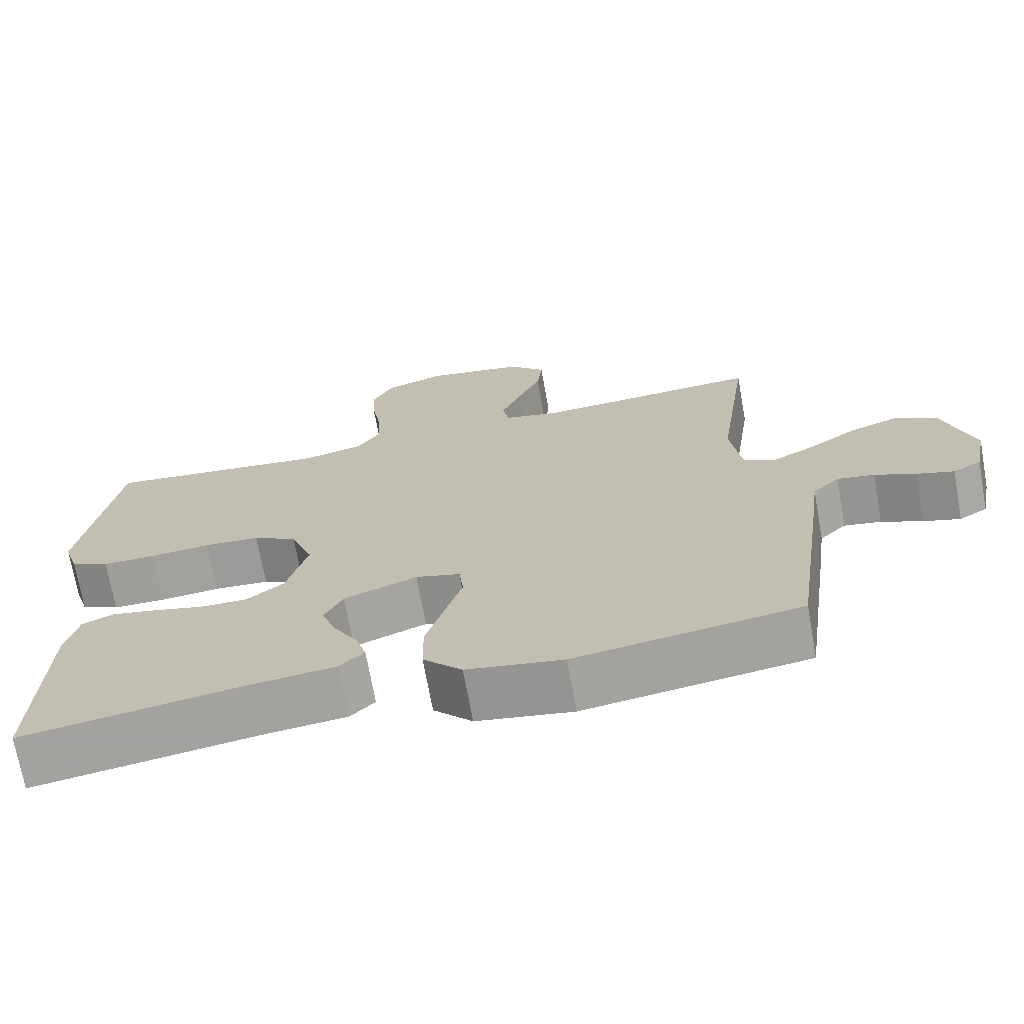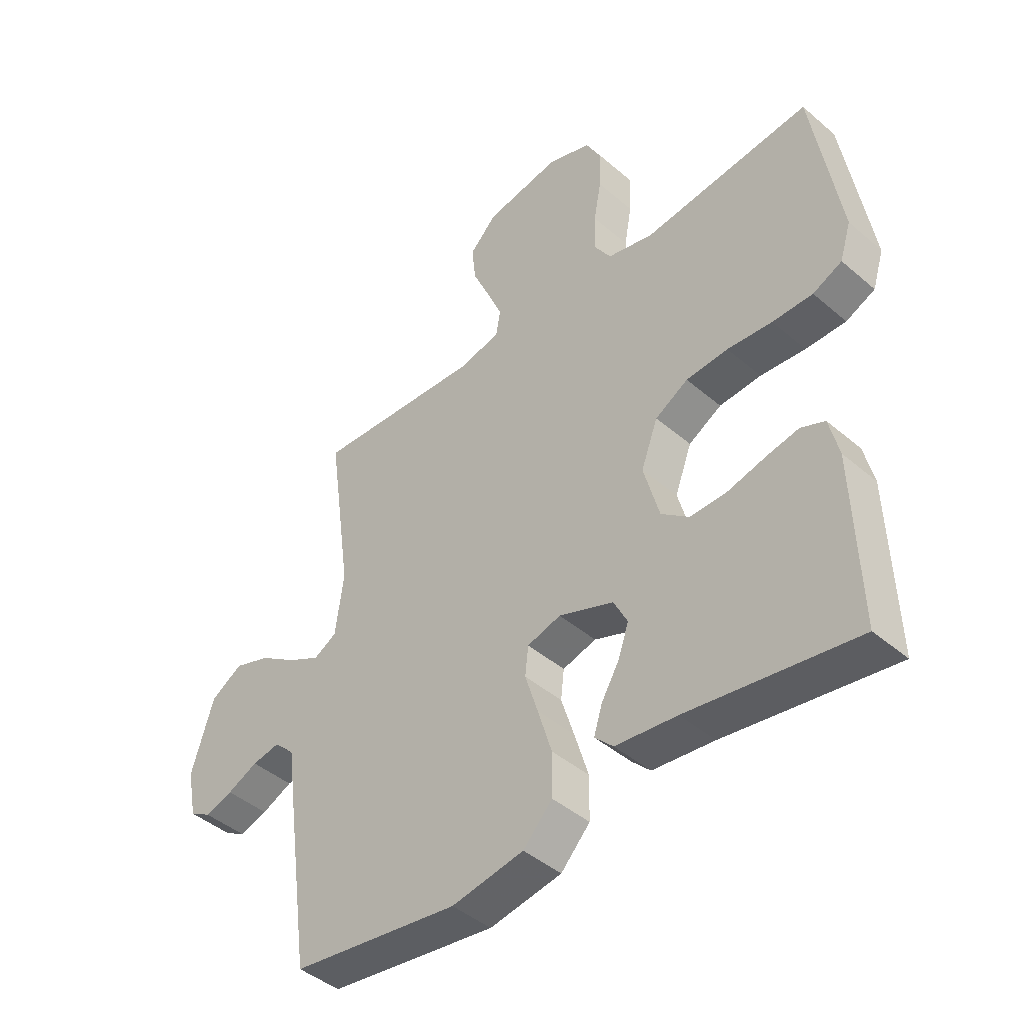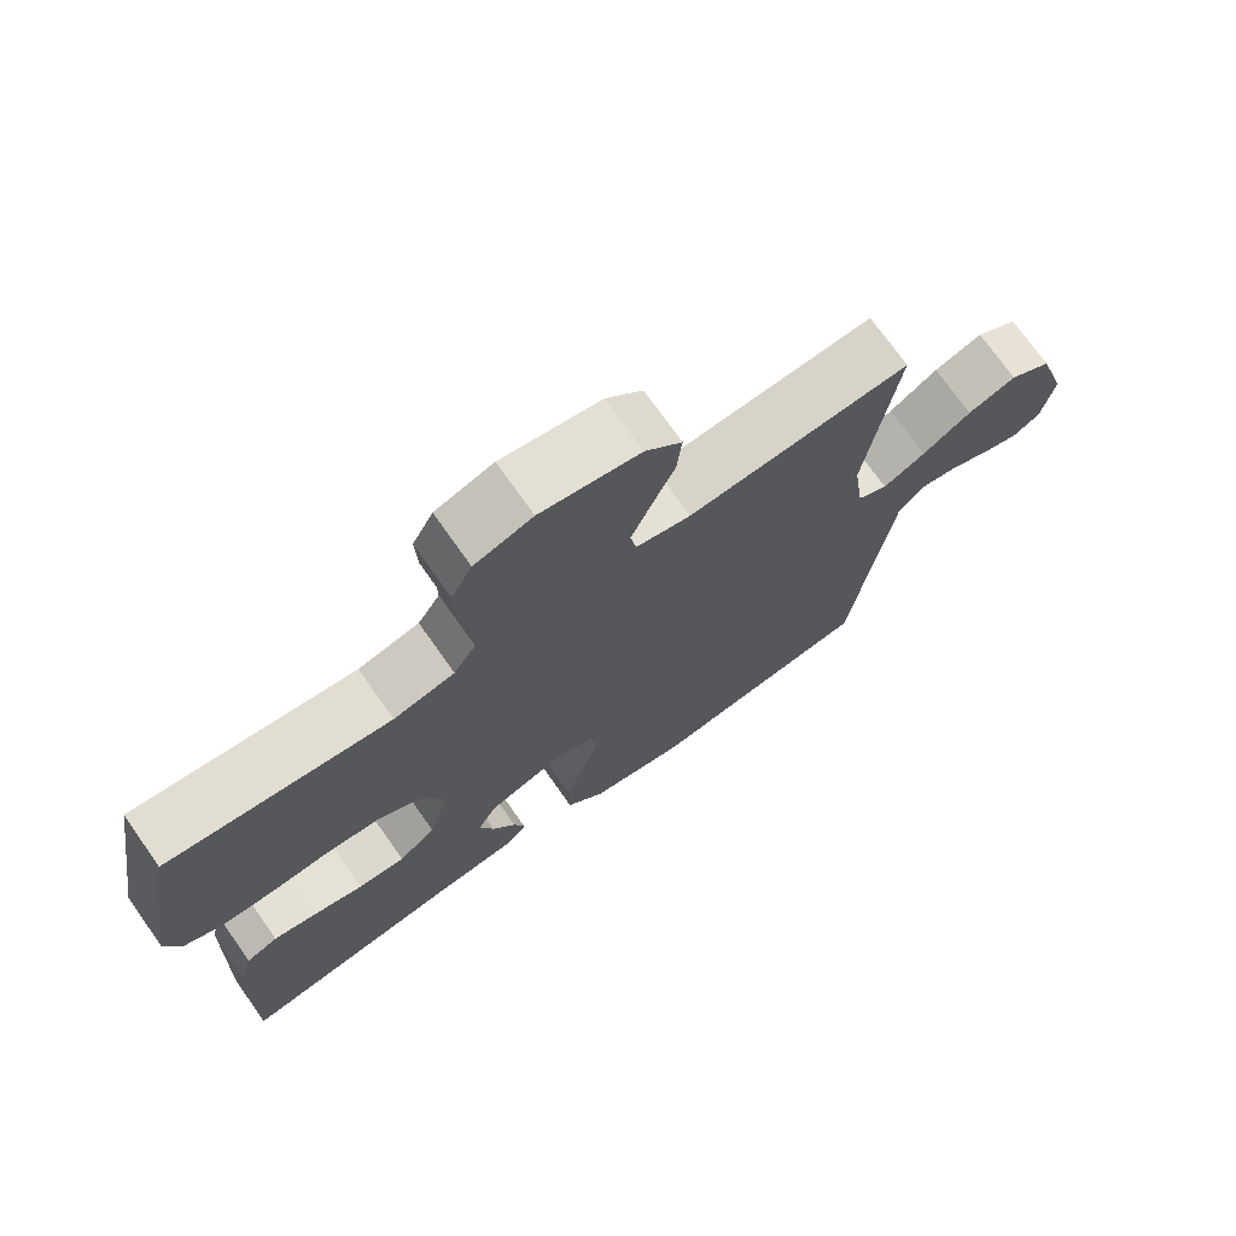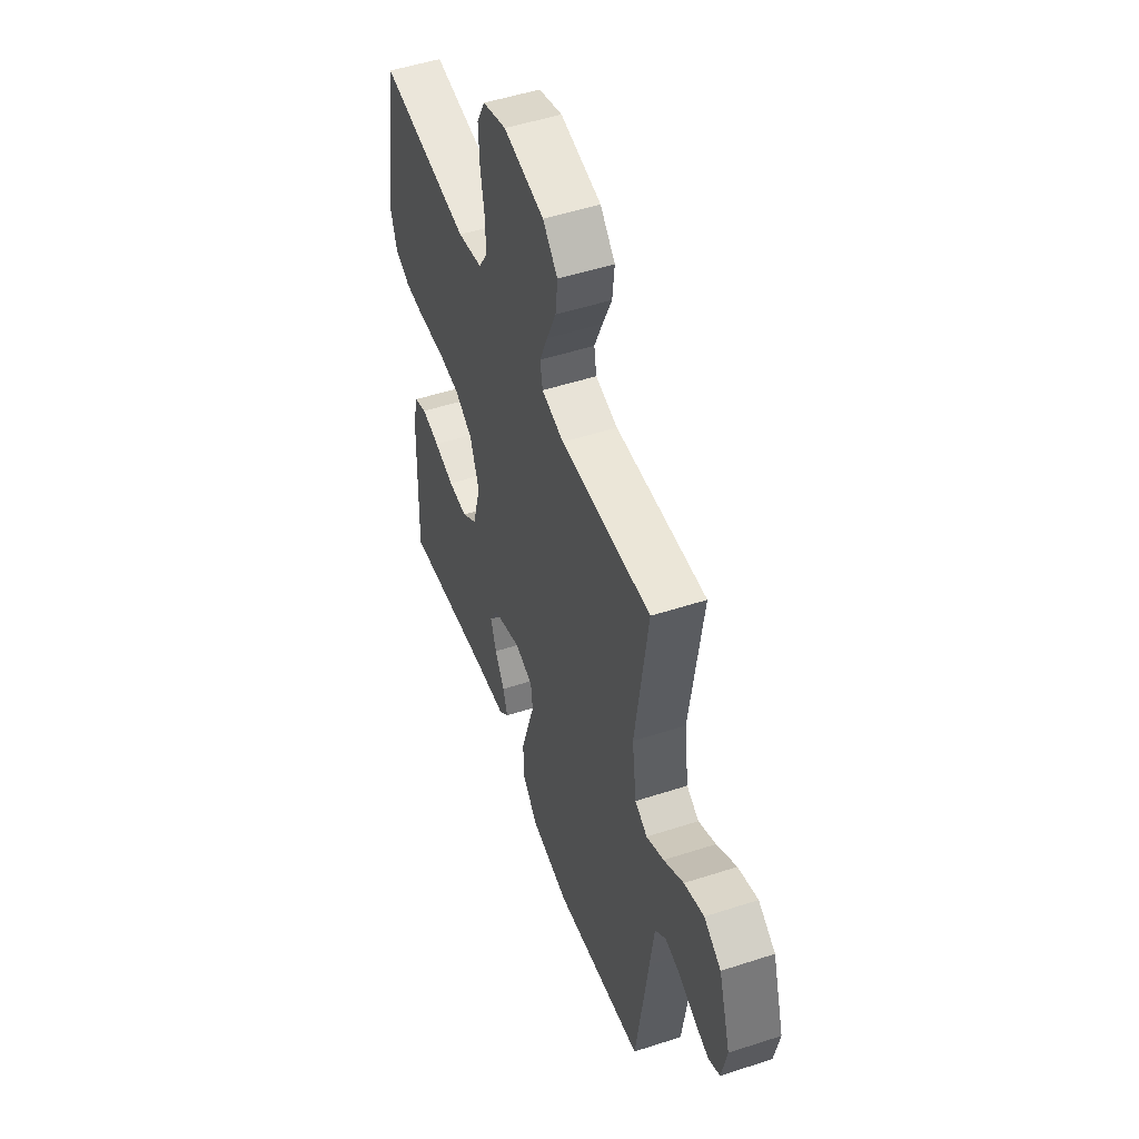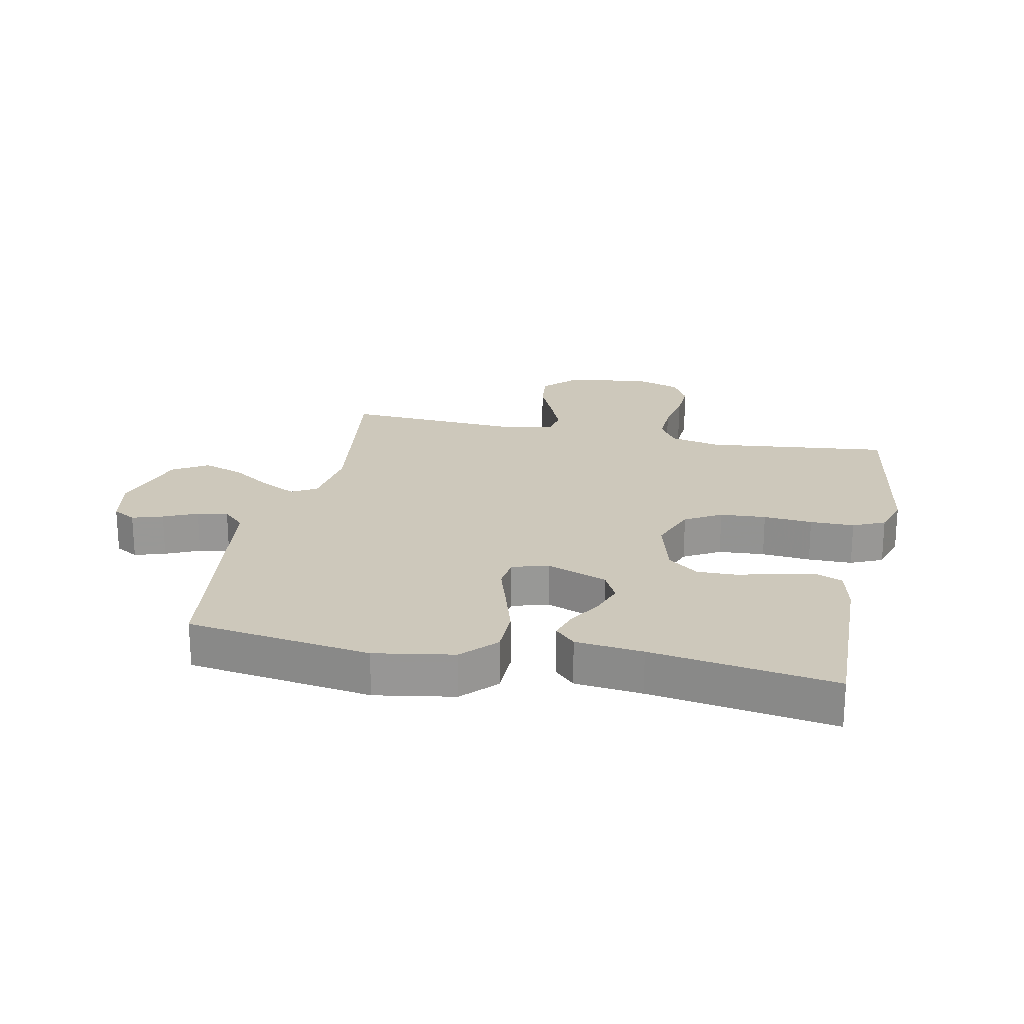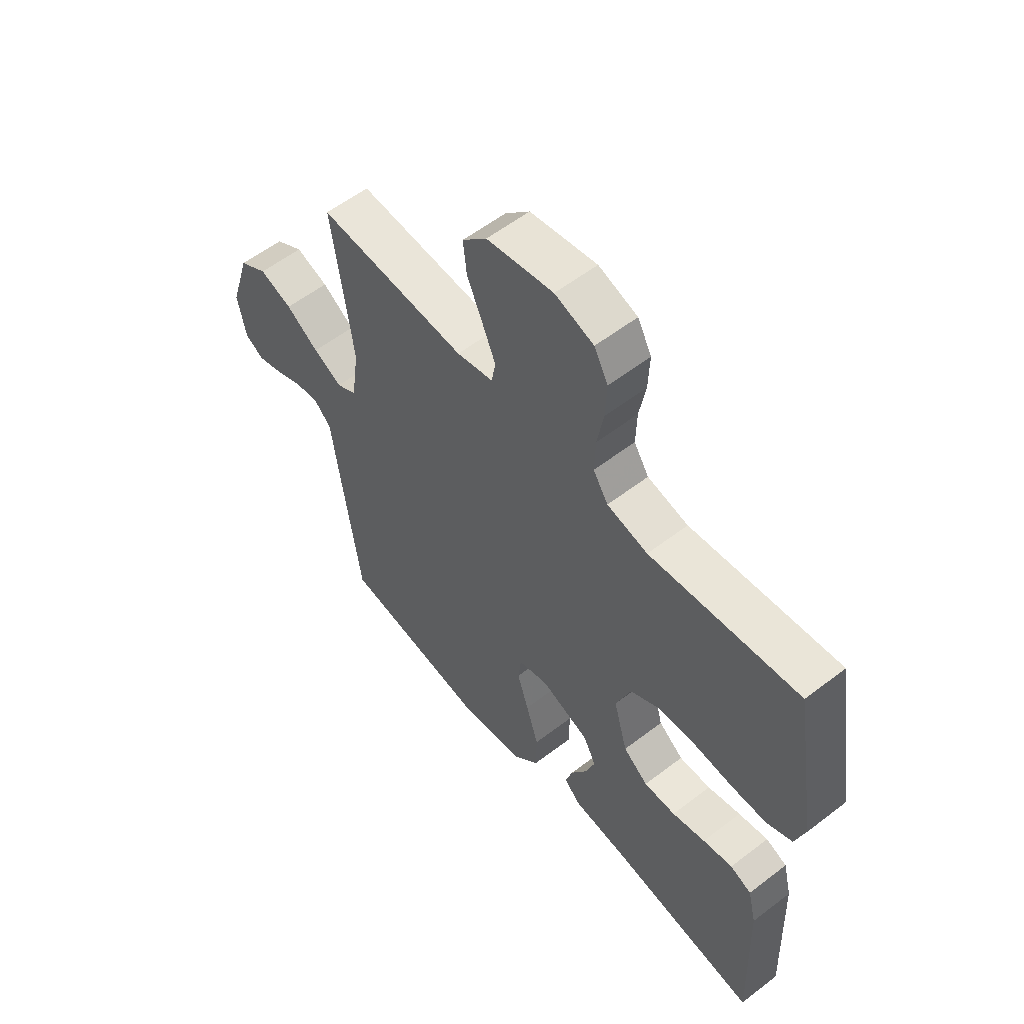
<metadata>
{"format":"obj","ext":"obj","renderer":"f3d","projection":"perspective","resolution":1024,"background":"white","views":[{"elev":-70.8,"azim":10.2,"up":"+Z"},{"elev":-43.7,"azim":-135.2,"up":"+Z"},{"elev":73.0,"azim":-35.2,"up":"+Z"},{"elev":50.8,"azim":70.4,"up":"+Z"},{"elev":21.9,"azim":-168.2,"up":"+Y"},{"elev":57.2,"azim":-128.7,"up":"+Z"}]}
</metadata>
<code>
v -0.5 0.07 -0.5
v -0.49 0.07 -0.2
v -0.473 0.07 -0.129
v -0.43 0.07 -0.111
v -0.37 0.07 -0.123
v -0.303 0.07 -0.14
v -0.239 0.07 -0.141
v -0.189 0.07 -0.102
v -0.161 0.07 0
v -0.191 0.07 0.08
v -0.25 0.07 0.114
v -0.325 0.07 0.119
v -0.405 0.07 0.112
v -0.477 0.07 0.112
v -0.529 0.07 0.136
v -0.549 0.07 0.2
v -0.5 0.07 0.5
v -0.2 0.07 0.466
v -0.118 0.07 0.485
v -0.088 0.07 0.532
v -0.09 0.07 0.598
v -0.103 0.07 0.671
v -0.106 0.07 0.74
v -0.078 0.07 0.792
v 0 0.07 0.818
v 0.134 0.07 0.794
v 0.183 0.07 0.744
v 0.176 0.07 0.679
v 0.145 0.07 0.609
v 0.118 0.07 0.545
v 0.126 0.07 0.499
v 0.2 0.07 0.482
v 0.5 0.07 0.5
v 0.458 0.07 0.2
v 0.473 0.07 0.09
v 0.514 0.07 0.067
v 0.572 0.07 0.097
v 0.638 0.07 0.141
v 0.704 0.07 0.164
v 0.761 0.07 0.129
v 0.801 0.07 0
v 0.784 0.07 -0.086
v 0.746 0.07 -0.108
v 0.696 0.07 -0.092
v 0.641 0.07 -0.067
v 0.591 0.07 -0.058
v 0.555 0.07 -0.093
v 0.541 0.07 -0.2
v 0.5 0.07 -0.5
v 0.2 0.07 -0.543
v 0.071 0.07 -0.521
v 0.019 0.07 -0.466
v 0.018 0.07 -0.39
v 0.043 0.07 -0.308
v 0.066 0.07 -0.235
v 0.06 0.07 -0.183
v 0 0.07 -0.166
v -0.098 0.07 -0.203
v -0.123 0.07 -0.252
v -0.104 0.07 -0.307
v -0.072 0.07 -0.361
v -0.057 0.07 -0.409
v -0.09 0.07 -0.442
v -0.2 0.07 -0.454
v -0.5 0 -0.5
v -0.49 0 -0.2
v -0.473 0 -0.129
v -0.43 0 -0.111
v -0.37 0 -0.123
v -0.303 0 -0.14
v -0.239 0 -0.141
v -0.189 0 -0.102
v -0.161 0 0
v -0.191 0 0.08
v -0.25 0 0.114
v -0.325 0 0.119
v -0.405 0 0.112
v -0.477 0 0.112
v -0.529 0 0.136
v -0.549 0 0.2
v -0.5 0 0.5
v -0.2 0 0.466
v -0.118 0 0.485
v -0.088 0 0.532
v -0.09 0 0.598
v -0.103 0 0.671
v -0.106 0 0.74
v -0.078 0 0.792
v 0 0 0.818
v 0.134 0 0.794
v 0.183 0 0.744
v 0.176 0 0.679
v 0.145 0 0.609
v 0.118 0 0.545
v 0.126 0 0.499
v 0.2 0 0.482
v 0.5 0 0.5
v 0.458 0 0.2
v 0.473 0 0.09
v 0.514 0 0.067
v 0.572 0 0.097
v 0.638 0 0.141
v 0.704 0 0.164
v 0.761 0 0.129
v 0.801 0 0
v 0.784 0 -0.086
v 0.746 0 -0.108
v 0.696 0 -0.092
v 0.641 0 -0.067
v 0.591 0 -0.058
v 0.555 0 -0.093
v 0.541 0 -0.2
v 0.5 0 -0.5
v 0.2 0 -0.543
v 0.071 0 -0.521
v 0.019 0 -0.466
v 0.018 0 -0.39
v 0.043 0 -0.308
v 0.066 0 -0.235
v 0.06 0 -0.183
v 0 0 -0.166
v -0.098 0 -0.203
v -0.123 0 -0.252
v -0.104 0 -0.307
v -0.072 0 -0.361
v -0.057 0 -0.409
v -0.09 0 -0.442
v -0.2 0 -0.454
f 62 63 64
f 61 62 64
f 60 61 64
f 4 5 6
f 3 4 6
f 2 3 6
f 1 2 6
f 64 1 6
f 60 64 6
f 59 60 6
f 58 59 6 7
f 57 58 7 8
f 56 57 8 9
f 53 54 55
f 52 53 55
f 51 52 55
f 50 51 55
f 49 50 55
f 48 49 55
f 47 48 55
f 46 47 55 56
f 43 44 45
f 42 43 45
f 41 42 45
f 40 41 45
f 39 40 45
f 38 39 45
f 37 38 45
f 36 37 45 46
f 56 9 10
f 46 56 10
f 36 46 10
f 35 36 10
f 32 33 34
f 35 10 11
f 34 35 11
f 32 34 11
f 31 32 11
f 27 28 29
f 26 27 29
f 25 26 29
f 24 25 29
f 23 24 29
f 22 23 29
f 21 22 29
f 20 21 29 30
f 31 11 12
f 30 31 12
f 20 30 12
f 19 20 12
f 16 17 18
f 16 18 19
f 15 16 19
f 14 15 19
f 13 14 19
f 12 13 19
f 128 127 126
f 128 126 125
f 128 125 124
f 70 69 68
f 70 68 67
f 70 67 66
f 70 66 65
f 70 65 128
f 70 128 124
f 70 124 123
f 71 70 123 122
f 72 71 122 121
f 73 72 121 120
f 119 118 117
f 119 117 116
f 119 116 115
f 119 115 114
f 119 114 113
f 119 113 112
f 119 112 111
f 120 119 111 110
f 109 108 107
f 109 107 106
f 109 106 105
f 109 105 104
f 109 104 103
f 109 103 102
f 109 102 101
f 110 109 101 100
f 74 73 120
f 74 120 110
f 74 110 100
f 74 100 99
f 98 97 96
f 75 74 99
f 75 99 98
f 75 98 96
f 75 96 95
f 93 92 91
f 93 91 90
f 93 90 89
f 93 89 88
f 93 88 87
f 93 87 86
f 93 86 85
f 94 93 85 84
f 76 75 95
f 76 95 94
f 76 94 84
f 76 84 83
f 82 81 80
f 83 82 80
f 83 80 79
f 83 79 78
f 83 78 77
f 83 77 76
f 1 65 66 2
f 2 66 67 3
f 3 67 68 4
f 4 68 69 5
f 5 69 70 6
f 6 70 71 7
f 7 71 72 8
f 8 72 73 9
f 9 73 74 10
f 10 74 75 11
f 11 75 76 12
f 12 76 77 13
f 13 77 78 14
f 14 78 79 15
f 15 79 80 16
f 16 80 81 17
f 17 81 82 18
f 18 82 83 19
f 19 83 84 20
f 20 84 85 21
f 21 85 86 22
f 22 86 87 23
f 23 87 88 24
f 24 88 89 25
f 25 89 90 26
f 26 90 91 27
f 27 91 92 28
f 28 92 93 29
f 29 93 94 30
f 30 94 95 31
f 31 95 96 32
f 32 96 97 33
f 33 97 98 34
f 34 98 99 35
f 35 99 100 36
f 36 100 101 37
f 37 101 102 38
f 38 102 103 39
f 39 103 104 40
f 40 104 105 41
f 41 105 106 42
f 42 106 107 43
f 43 107 108 44
f 44 108 109 45
f 45 109 110 46
f 46 110 111 47
f 47 111 112 48
f 48 112 113 49
f 49 113 114 50
f 50 114 115 51
f 51 115 116 52
f 52 116 117 53
f 53 117 118 54
f 54 118 119 55
f 55 119 120 56
f 56 120 121 57
f 57 121 122 58
f 58 122 123 59
f 59 123 124 60
f 60 124 125 61
f 61 125 126 62
f 62 126 127 63
f 63 127 128 64
f 64 128 65 1

</code>
